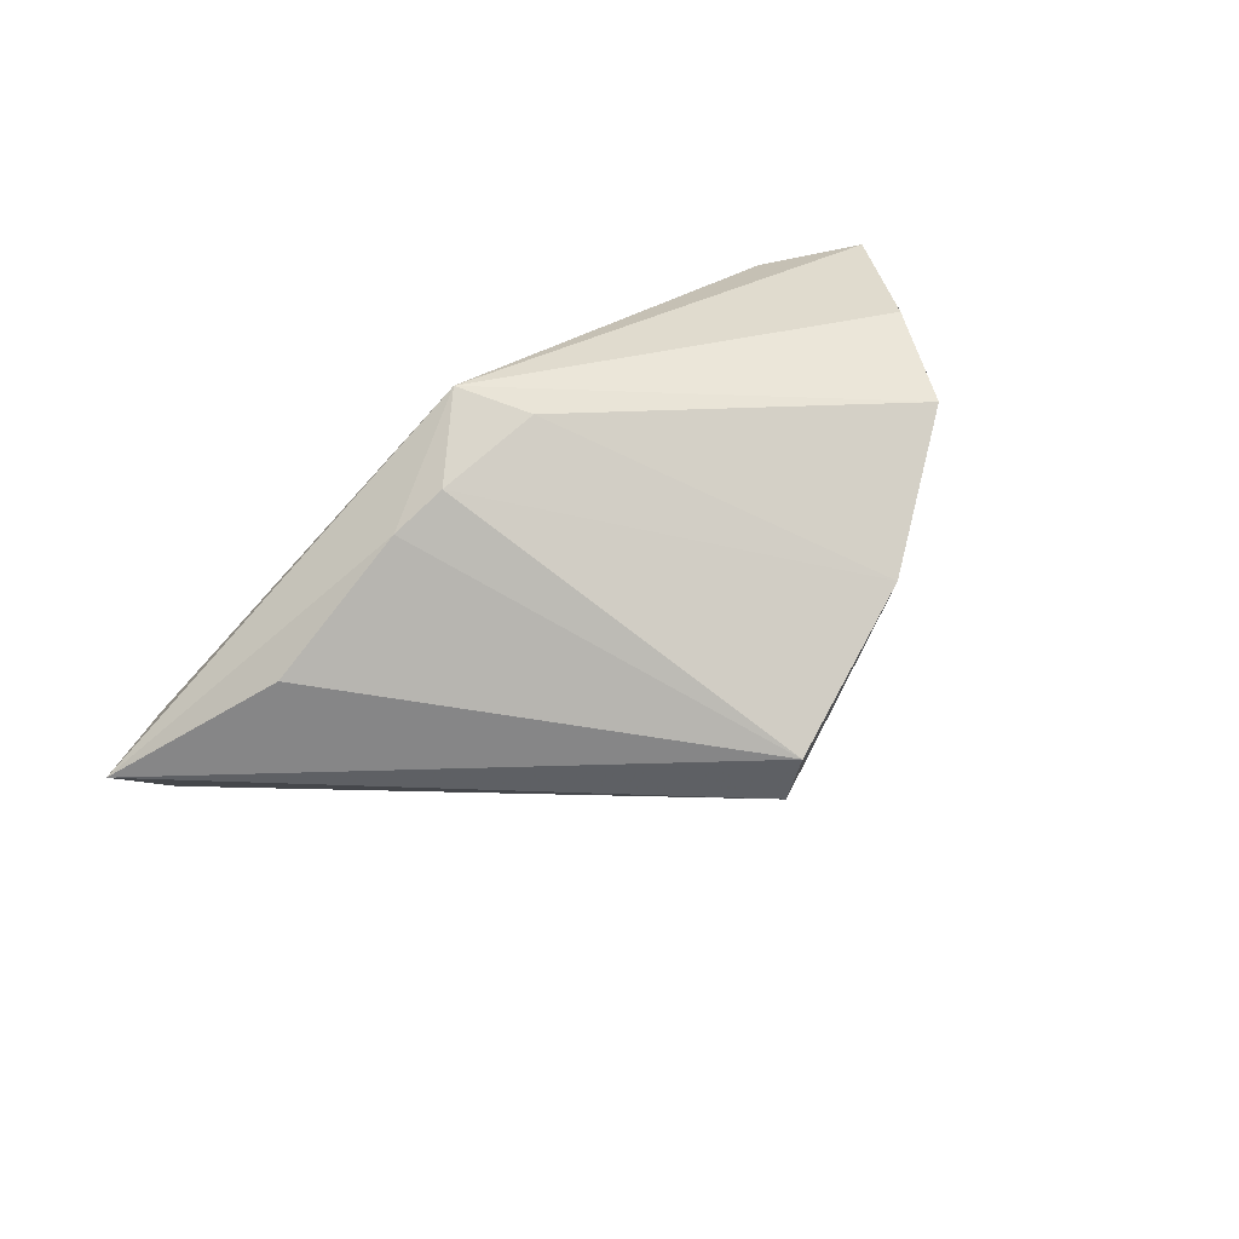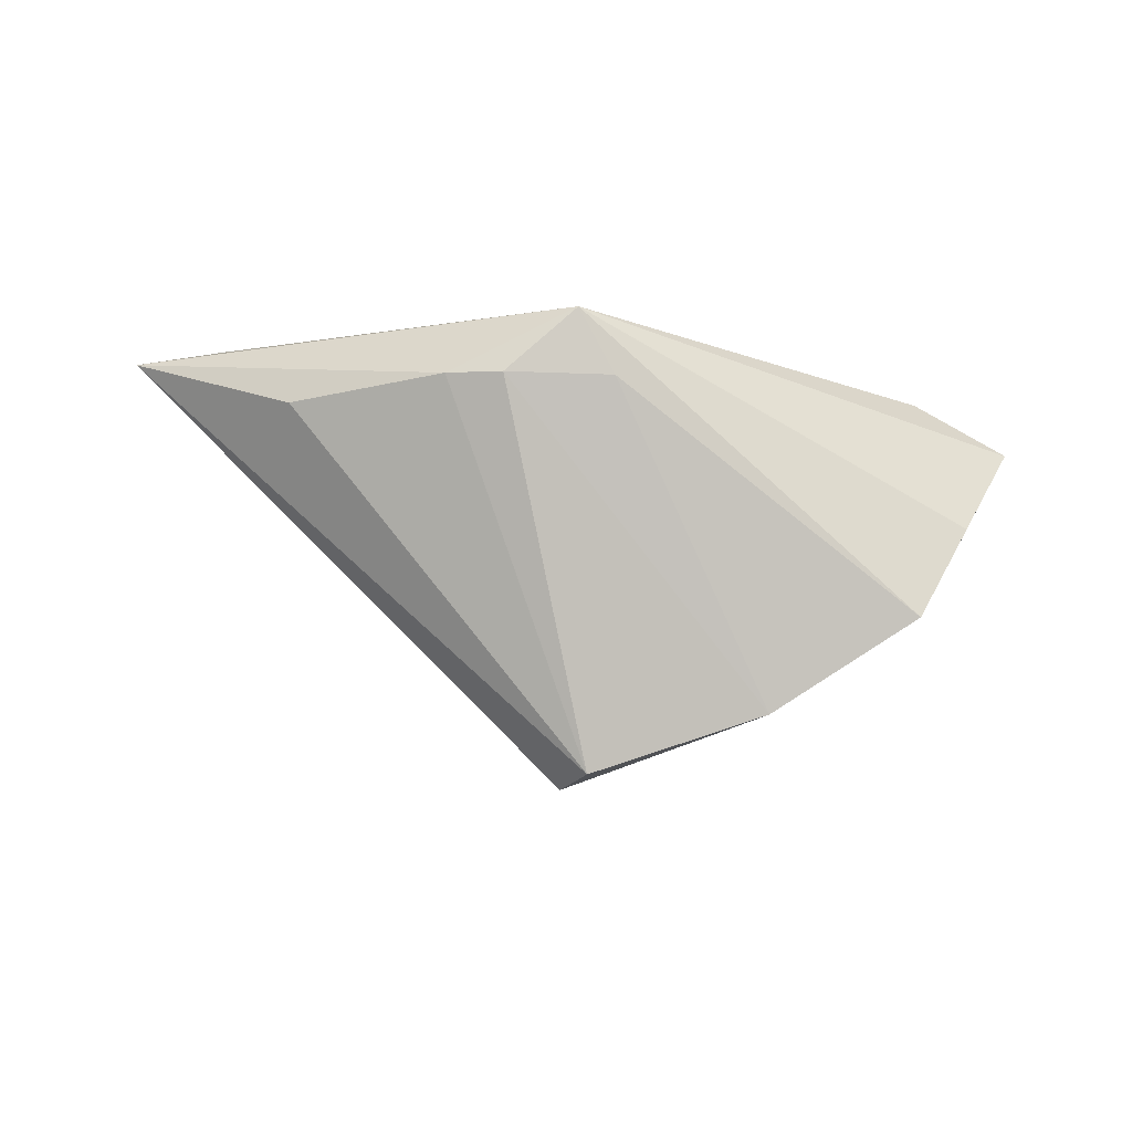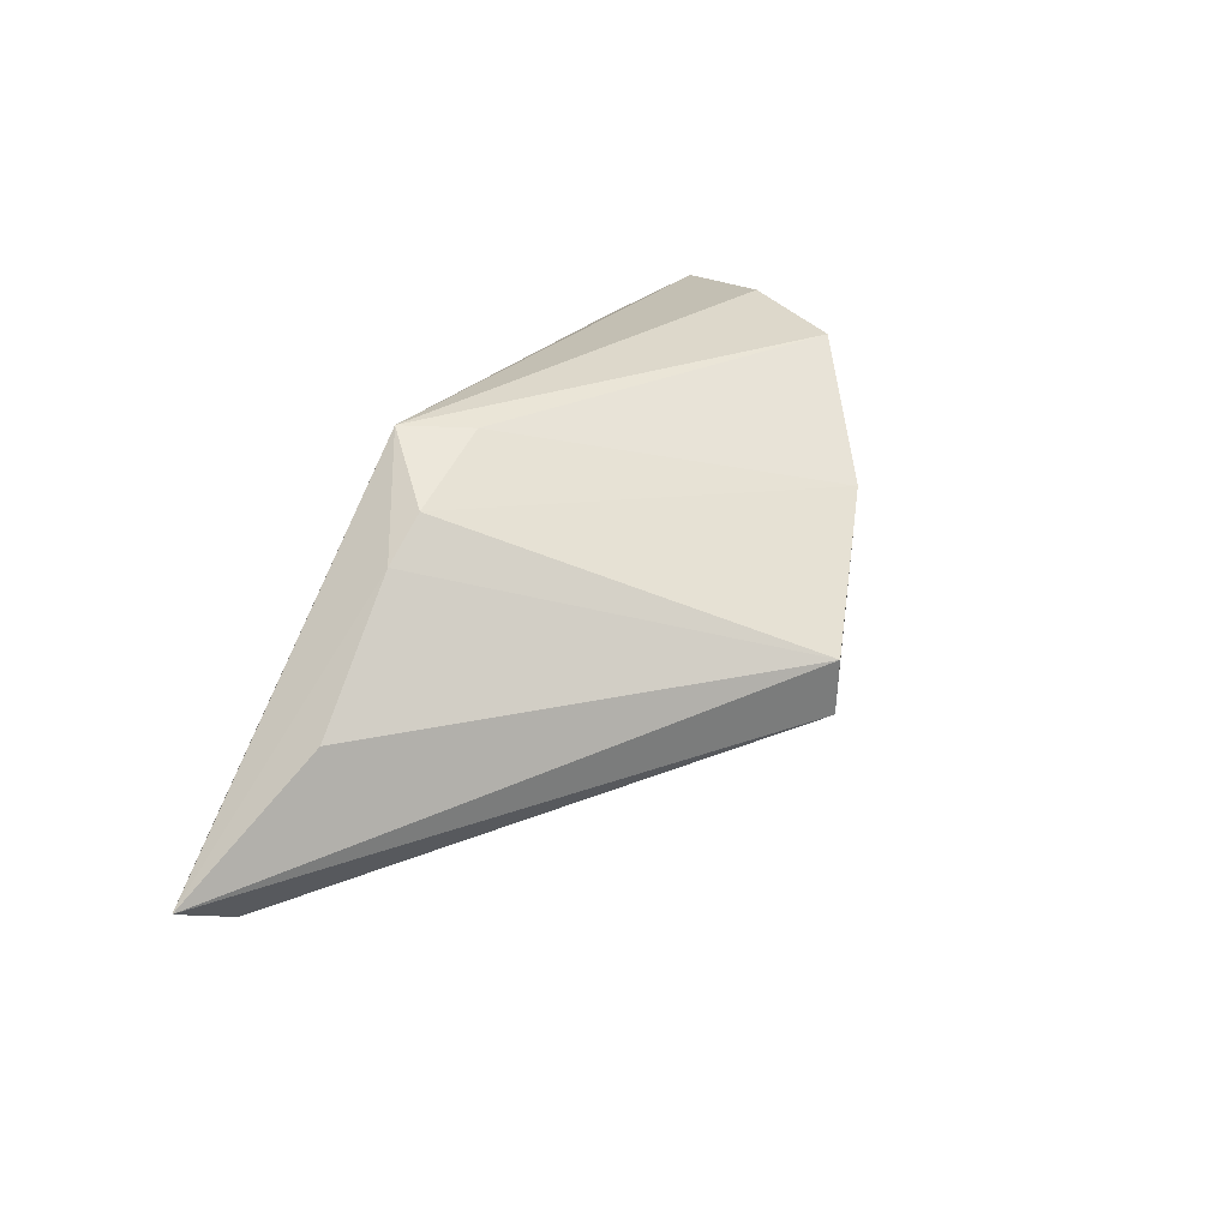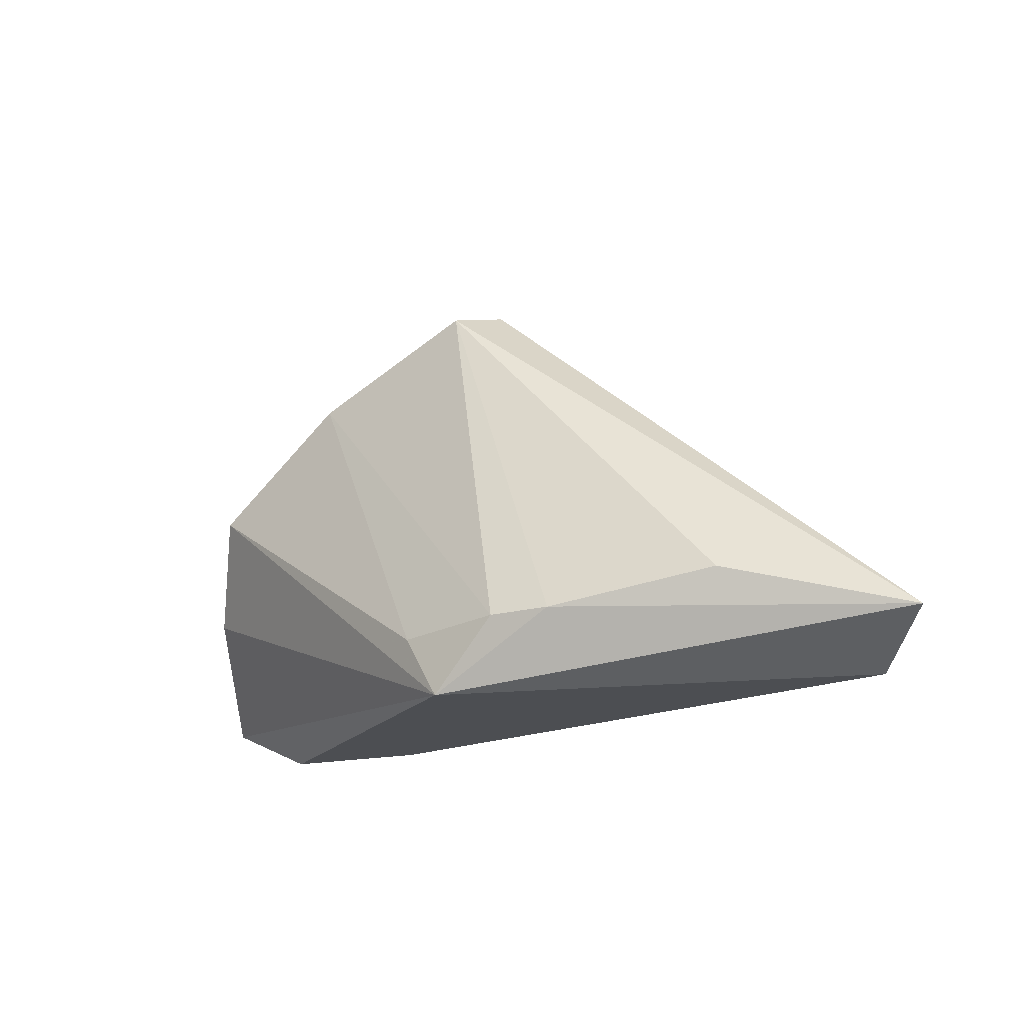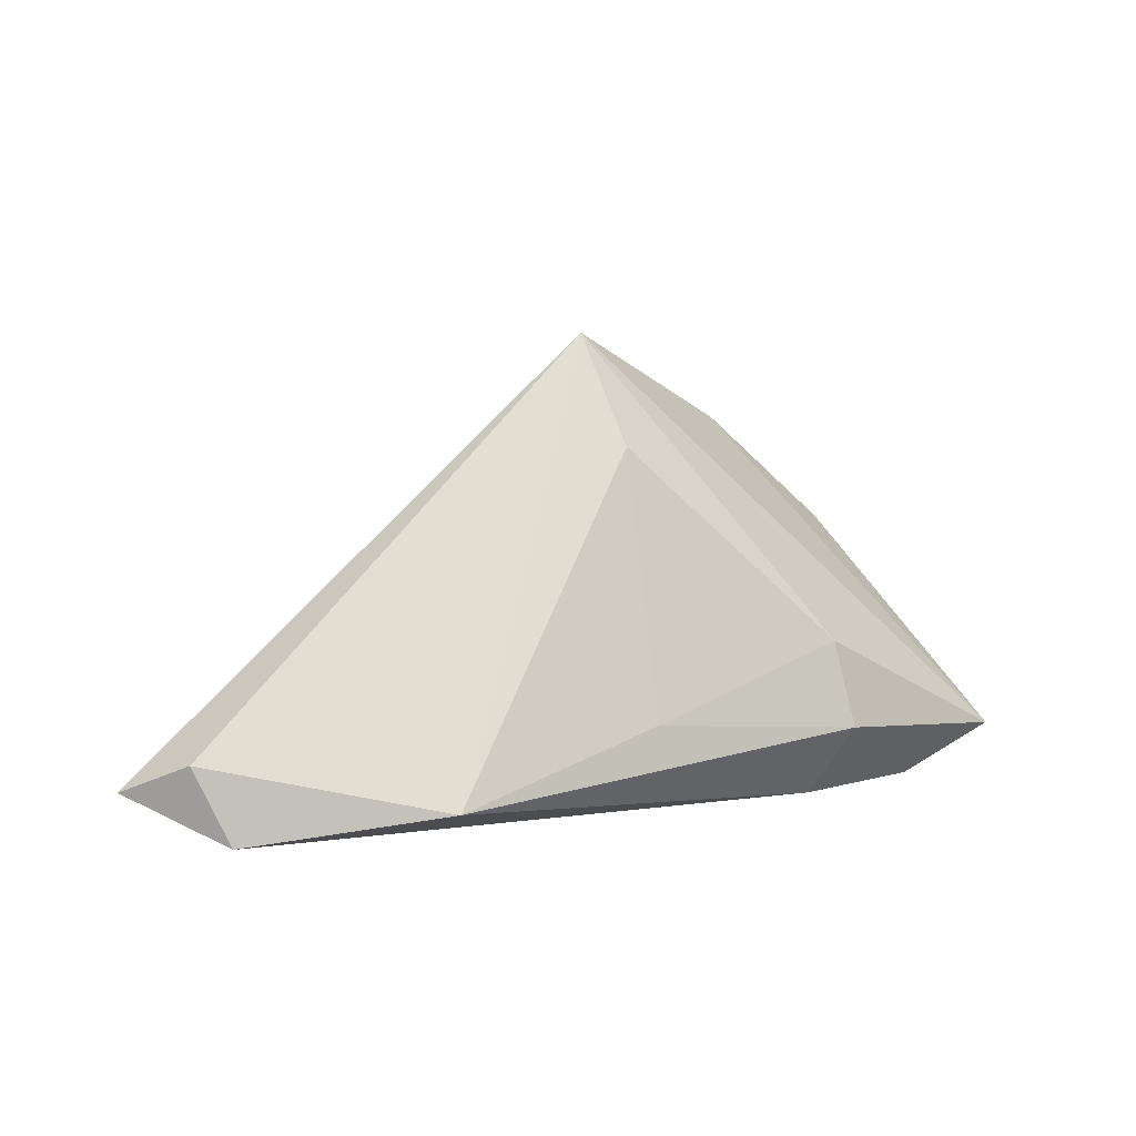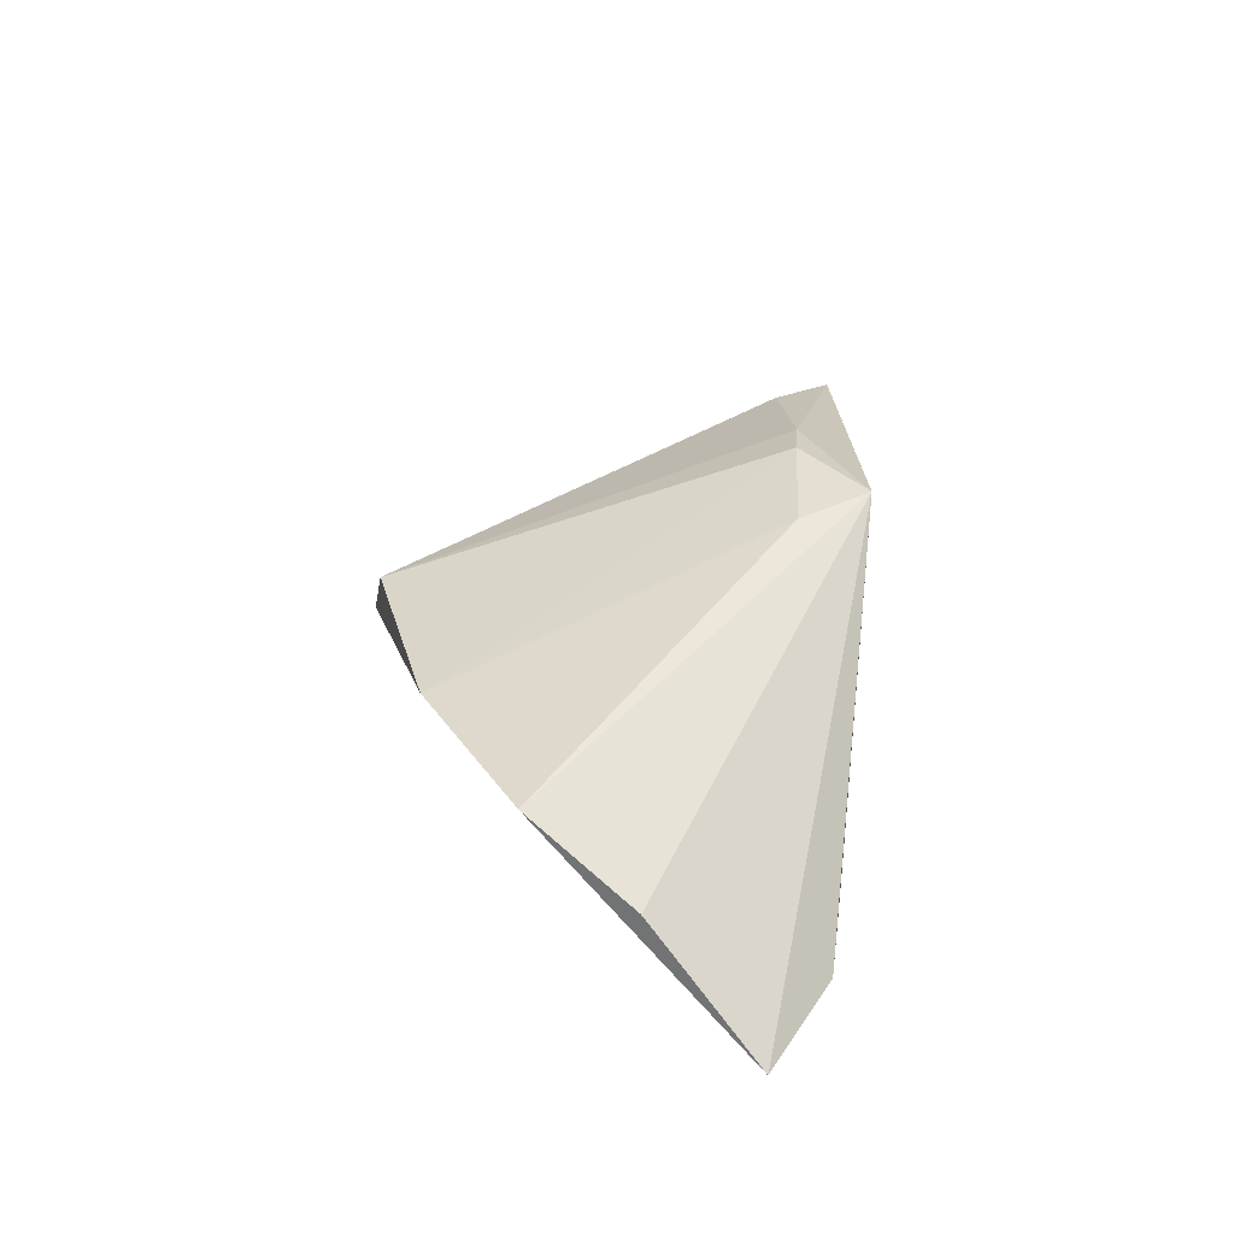
<metadata>
{"format":"obj","ext":"obj","renderer":"f3d","projection":"perspective","resolution":1024,"background":"white","views":[{"elev":74.7,"azim":141.9,"up":"+Z"},{"elev":79.3,"azim":-174.8,"up":"+Z"},{"elev":60.0,"azim":121.3,"up":"+Z"},{"elev":-17.0,"azim":33.2,"up":"+Y"},{"elev":6.6,"azim":146.5,"up":"+Y"},{"elev":34.4,"azim":-82.1,"up":"+Z"}]}
</metadata>
<code>
v 0.0002945 0.0408 0.001039
v 0.05399 -0.0177 -0.007836
v 0.0579 -0.00797 -0.005173
v -0.0261 0.02907 0.008078
v 0.001652 -0.007155 -0.01834
v -0.0009492 0.0265 -0.007489
v -0.02596 -0.01976 -0.01391
v -0.04543 -0.01976 -0.01131
v -0.02805 0.0007017 -0.01639
v 0.04047 -0.005861 0.01256
v -0.02935 -0.01052 -0.01921
v 0.03049 -0.0145 -0.01921
v -0.04502 0.01446 0.008139
v -0.05168 0.000497 0.001013
v -0.0591 -0.0139 -0.01296
v 0.0122 -0.01022 0.02134
v -0.002115 -0.01144 0.01999
v 0.003386 -0.01976 0.02115
v 0.01976 -0.009817 0.01962
v -0.003088 0.039 0.007896
v 0.0636 -0.01184 0.002595
f 1 20 21
f 19 18 21
f 3 1 21
f 12 1 3
f 15 1 9
f 21 20 10
f 10 19 21
f 20 19 10
f 16 19 20
f 18 19 16
f 15 18 14
f 14 13 15
f 18 13 14
f 8 18 15
f 8 7 18
f 2 7 12
f 18 7 2
f 2 3 21
f 12 3 2
f 21 18 2
f 15 9 11
f 12 7 11
f 11 8 15
f 7 8 11
f 6 1 12
f 6 9 1
f 4 16 20
f 20 1 4
f 4 1 15
f 15 13 4
f 17 13 18
f 18 16 17
f 17 4 13
f 16 4 17
f 5 6 12
f 9 6 5
f 12 11 5
f 5 11 9

</code>
